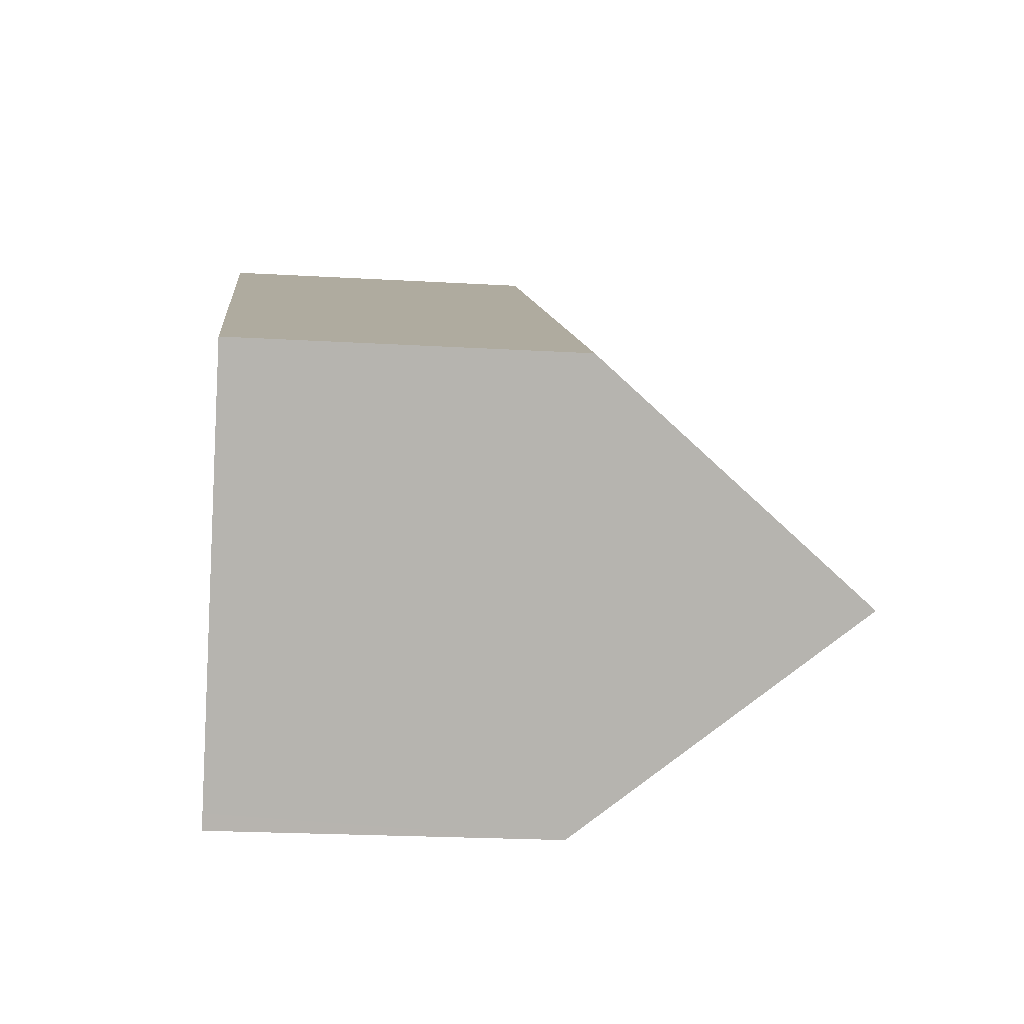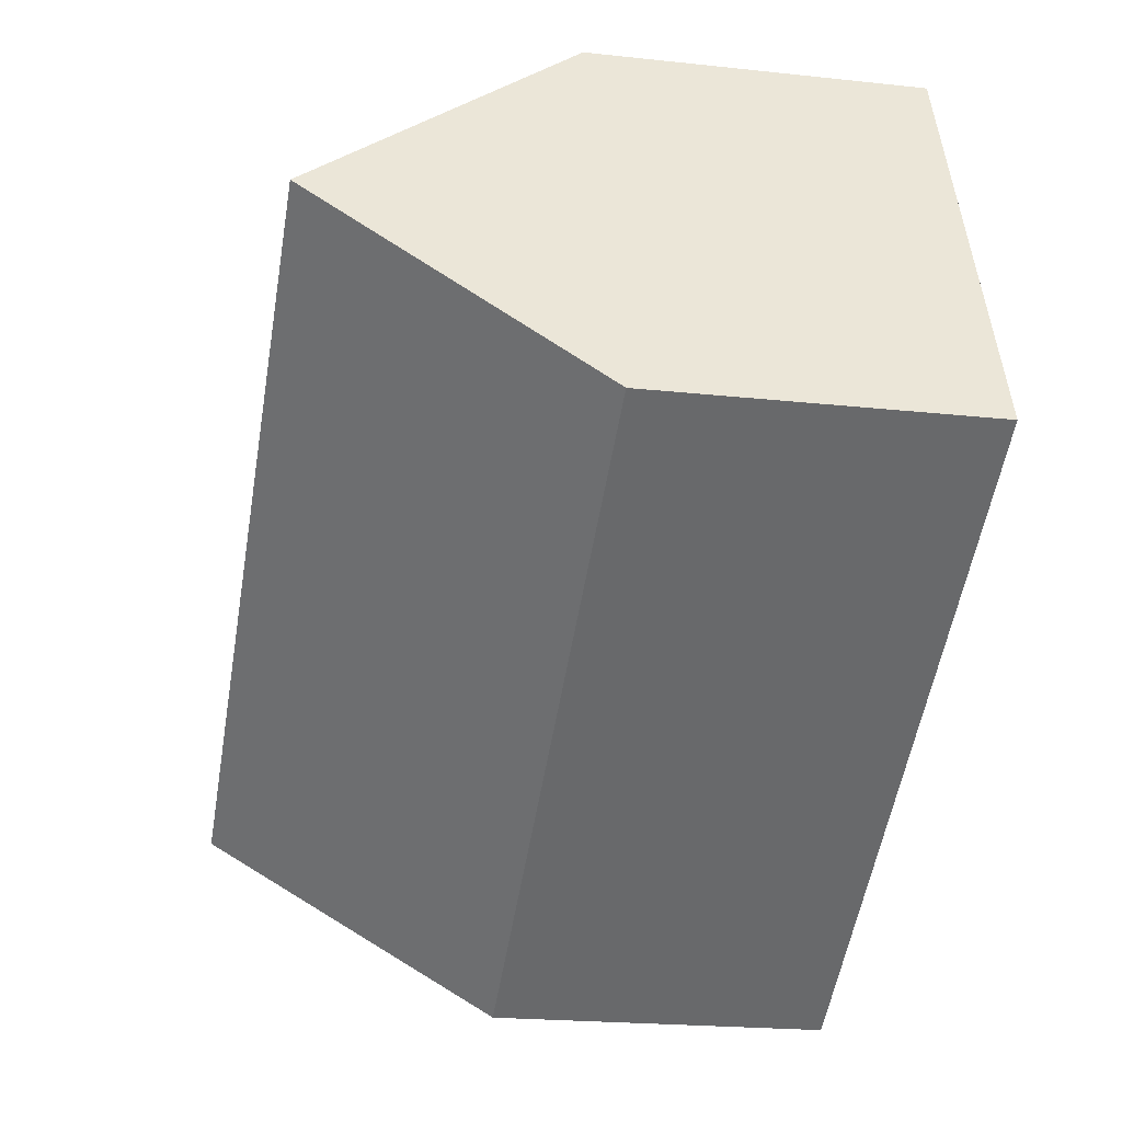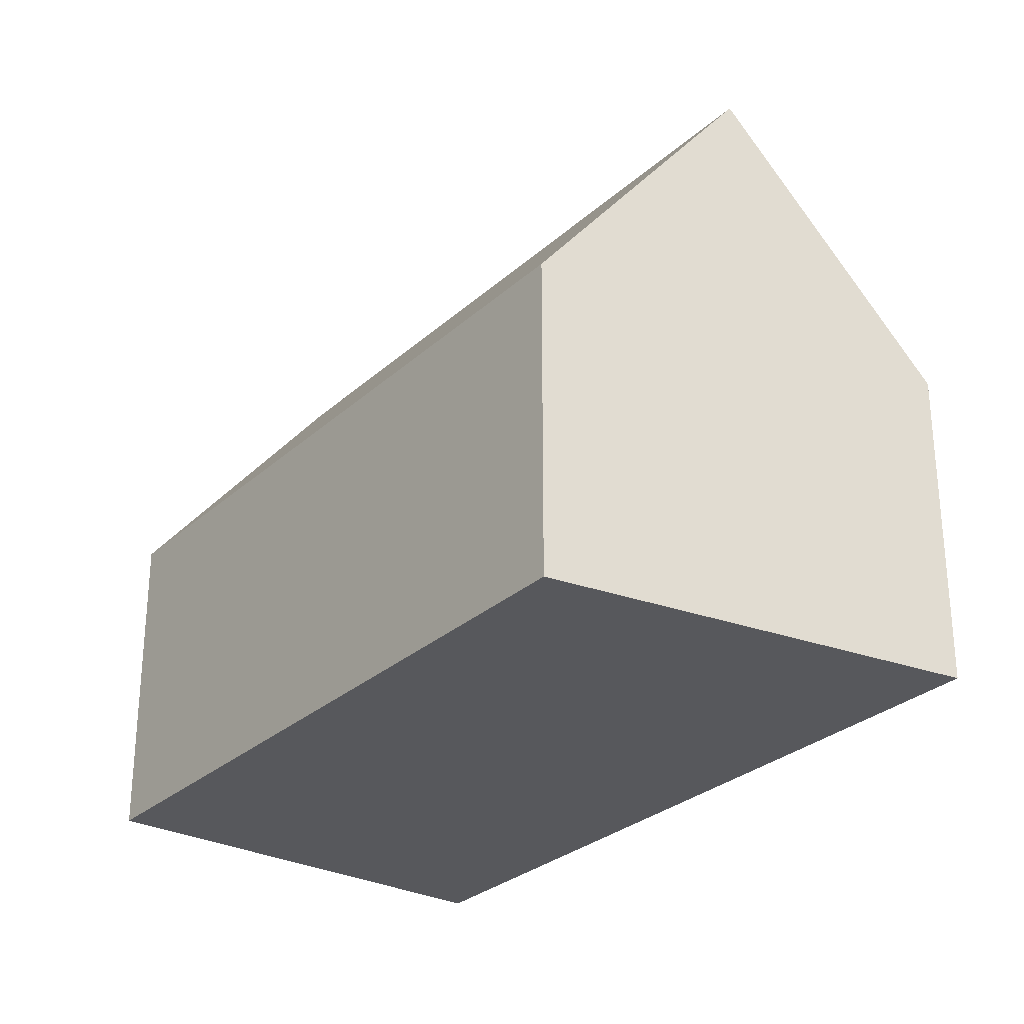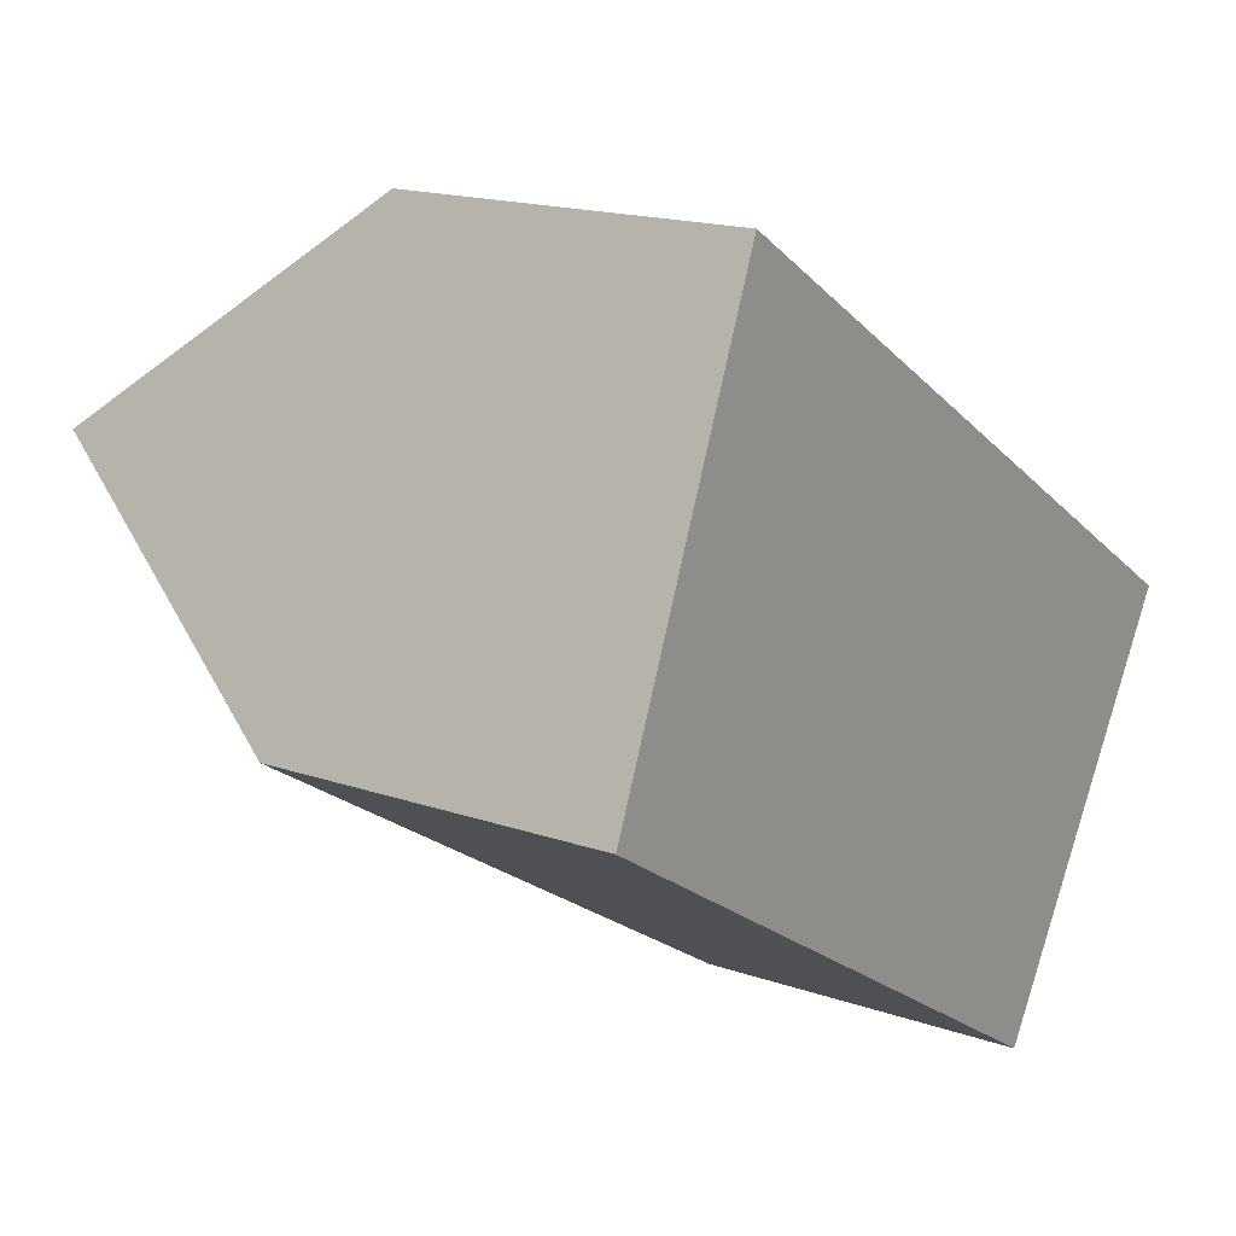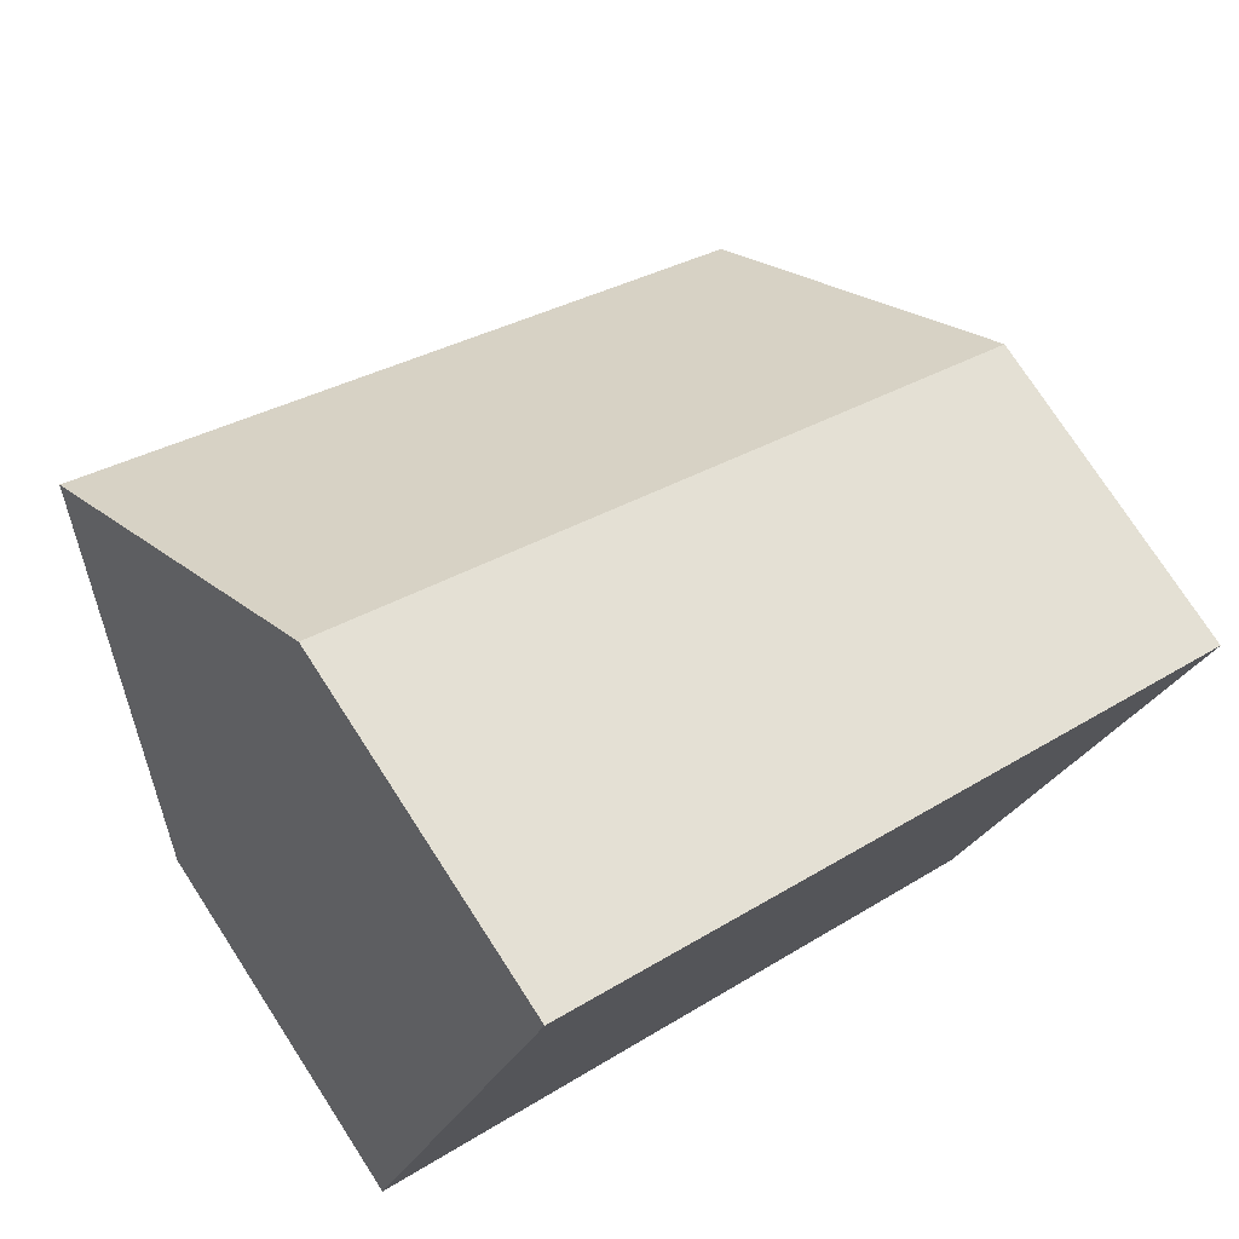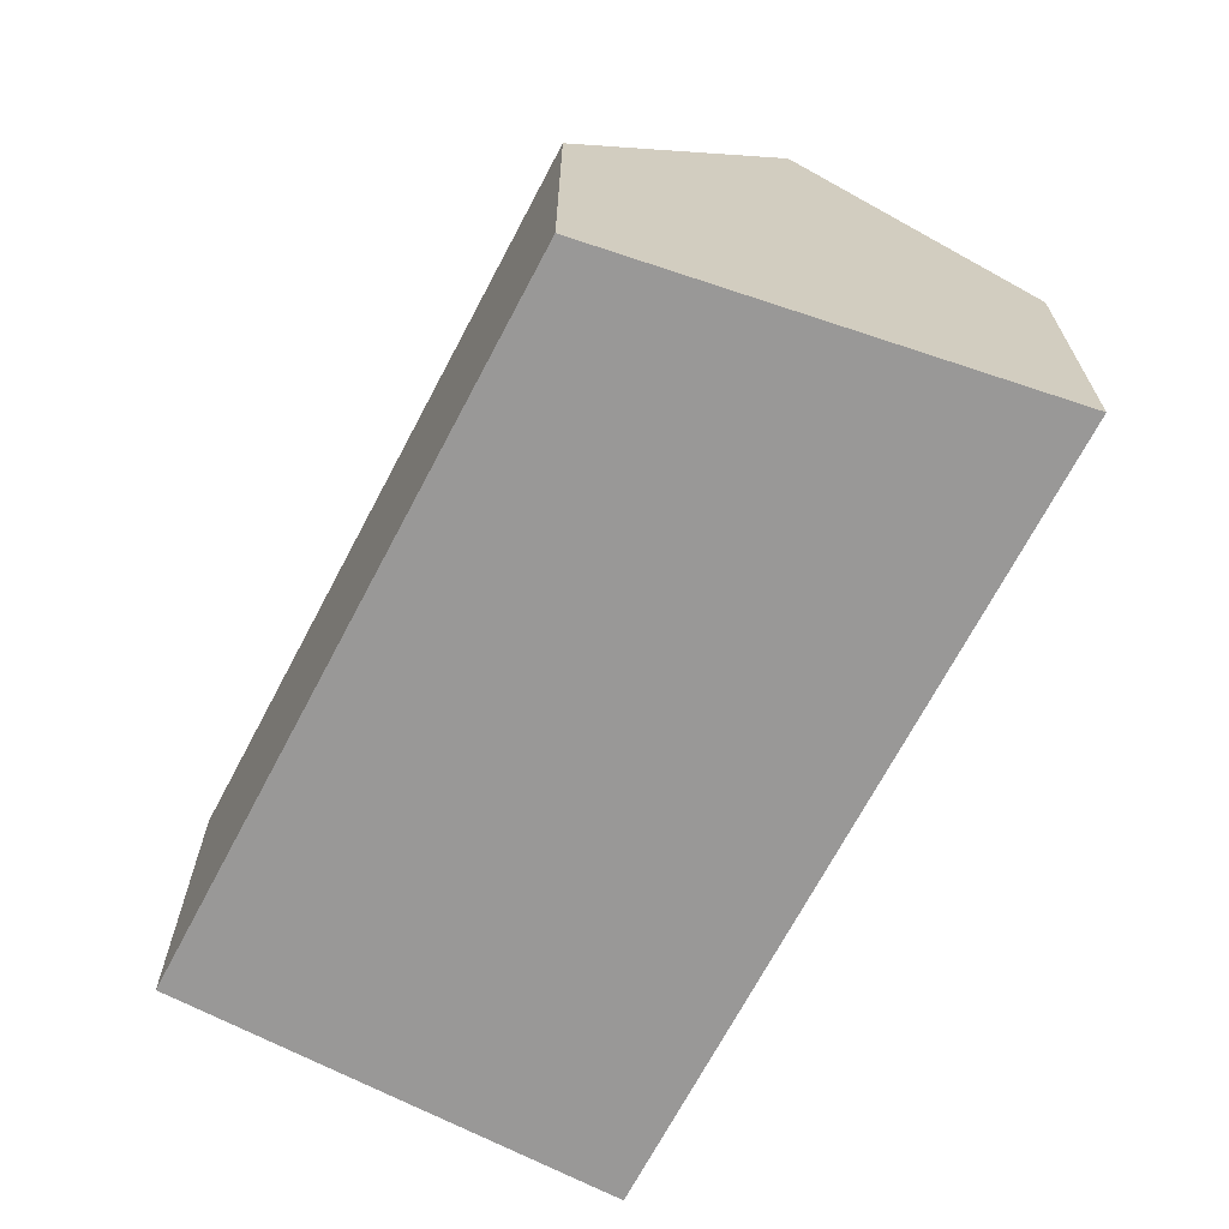
<metadata>
{"format":"obj","ext":"obj","renderer":"f3d","projection":"perspective","resolution":1024,"background":"white","views":[{"elev":-22.3,"azim":84.2,"up":"+Z"},{"elev":-20.9,"azim":-101.1,"up":"+Z"},{"elev":-28.8,"azim":-95.6,"up":"+Y"},{"elev":16.8,"azim":-54.9,"up":"+Z"},{"elev":76.2,"azim":-33.0,"up":"+Z"},{"elev":-68.7,"azim":-85.9,"up":"+Y"}]}
</metadata>
<code>
v  0.137 8.206 0.331
v  4.974 7.762 -3.087
v  0 7.777 4.762e-16
v  2.018 14.1 4.875
v  17.43 14.1 -4.645
v  9.53 7.748 -5.914
v  14.87 8.196 -8.777
v  14.67 7.733 -9.101
v  18.67 11.25 -2.646
v  19.79 7.751 0.047
v  20.19 7.751 -0.201
v  4.045 7.751 9.77
v  14.67 5.573e-16 -9.101
v  9.53 3.621e-16 -5.914
v  4.974 1.89e-16 -3.087
v  0 0 0
v  4.045 -5.982e-16 9.77
v  2.018 -2.985e-16 4.875
v  0.137 -2.027e-17 0.331
v  19.79 -2.878e-18 0.047
v  20.19 1.231e-17 -0.201
v  14.87 5.374e-16 -8.777
v  18.67 1.62e-16 -2.646
v  17.43 2.844e-16 -4.645
g defaultobject
f 1 2 3
f 2 1 4
f 2 4 5
f 2 5 6
f 6 5 7
f 6 7 8
f 9 10 11
f 10 9 12
f 12 9 4
f 4 9 5
f 13 6 8
f 6 13 14
f 6 14 2
f 2 14 15
f 2 15 3
f 3 15 16
f 1 12 4
f 12 1 3
f 12 3 16
f 12 16 17
f 17 16 18
f 18 16 19
f 17 10 12
f 10 17 20
f 10 20 11
f 11 20 21
f 9 7 5
f 7 9 11
f 7 11 21
f 7 21 8
f 8 21 22
f 8 22 13
f 22 21 23
f 22 23 24
f 20 23 21
f 23 20 17
f 23 17 24
f 24 17 22
f 22 17 13
f 13 17 14
f 14 17 15
f 15 17 16
f 16 17 18
f 16 18 19

</code>
